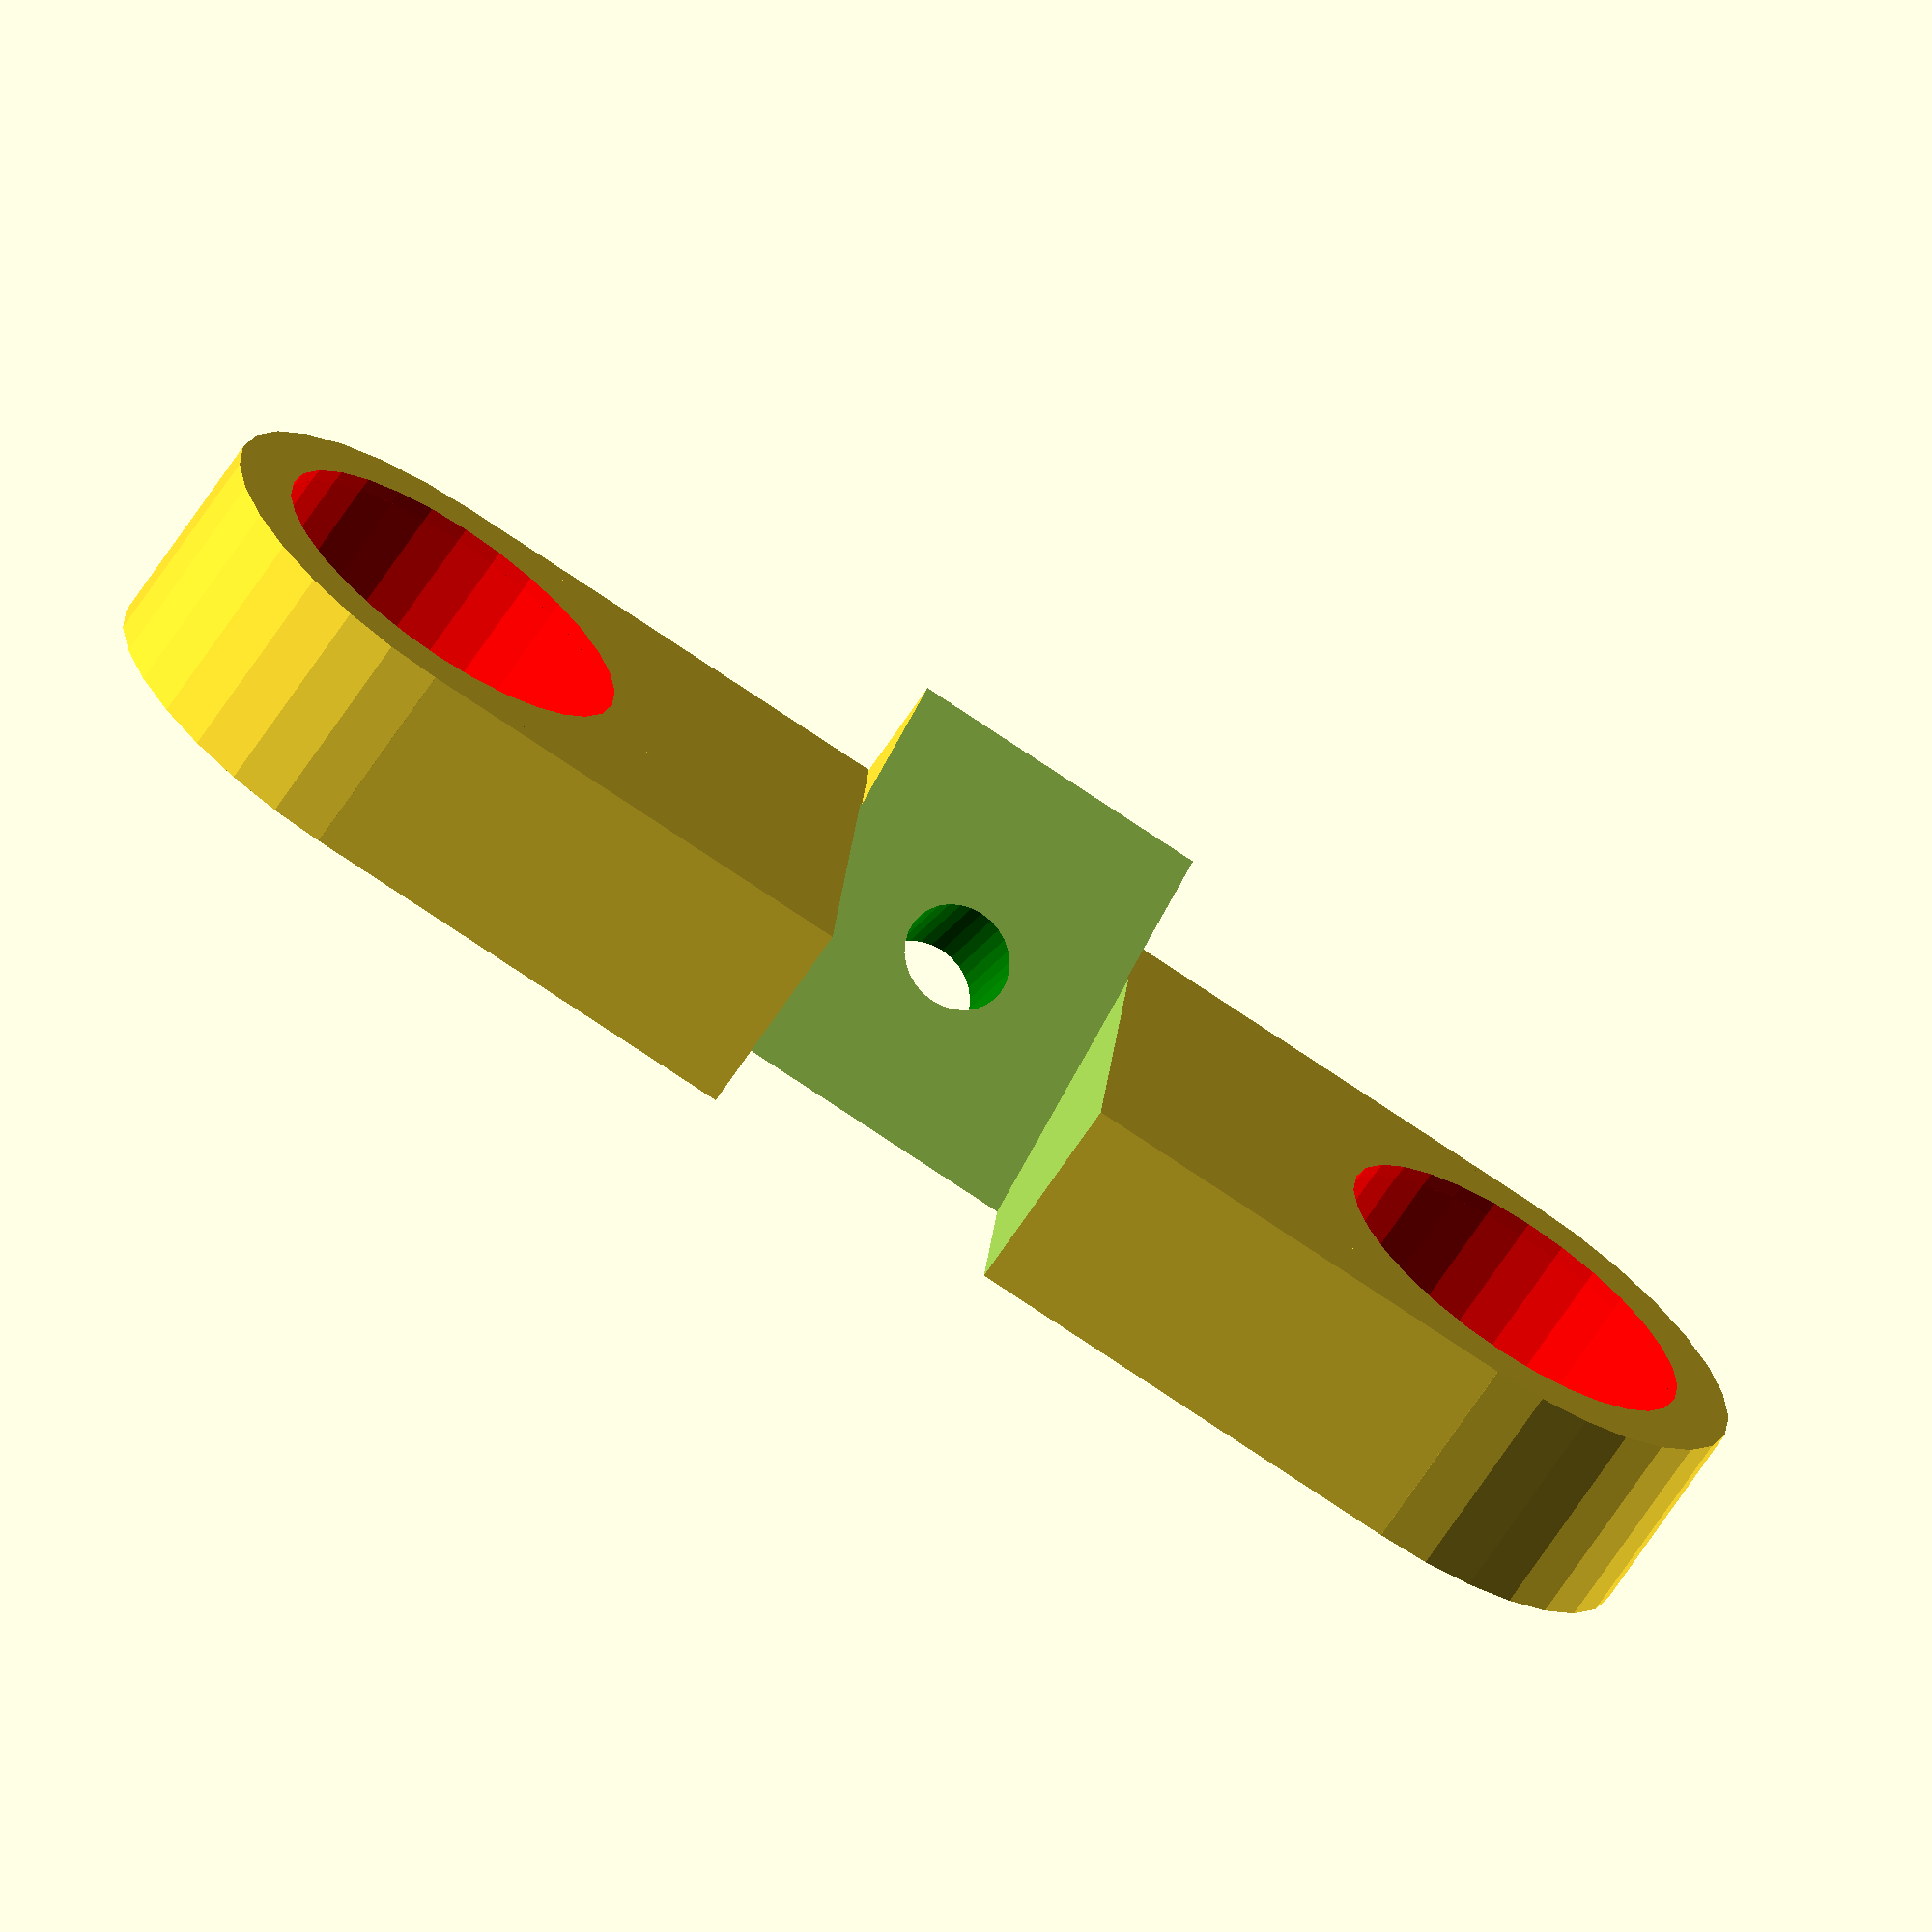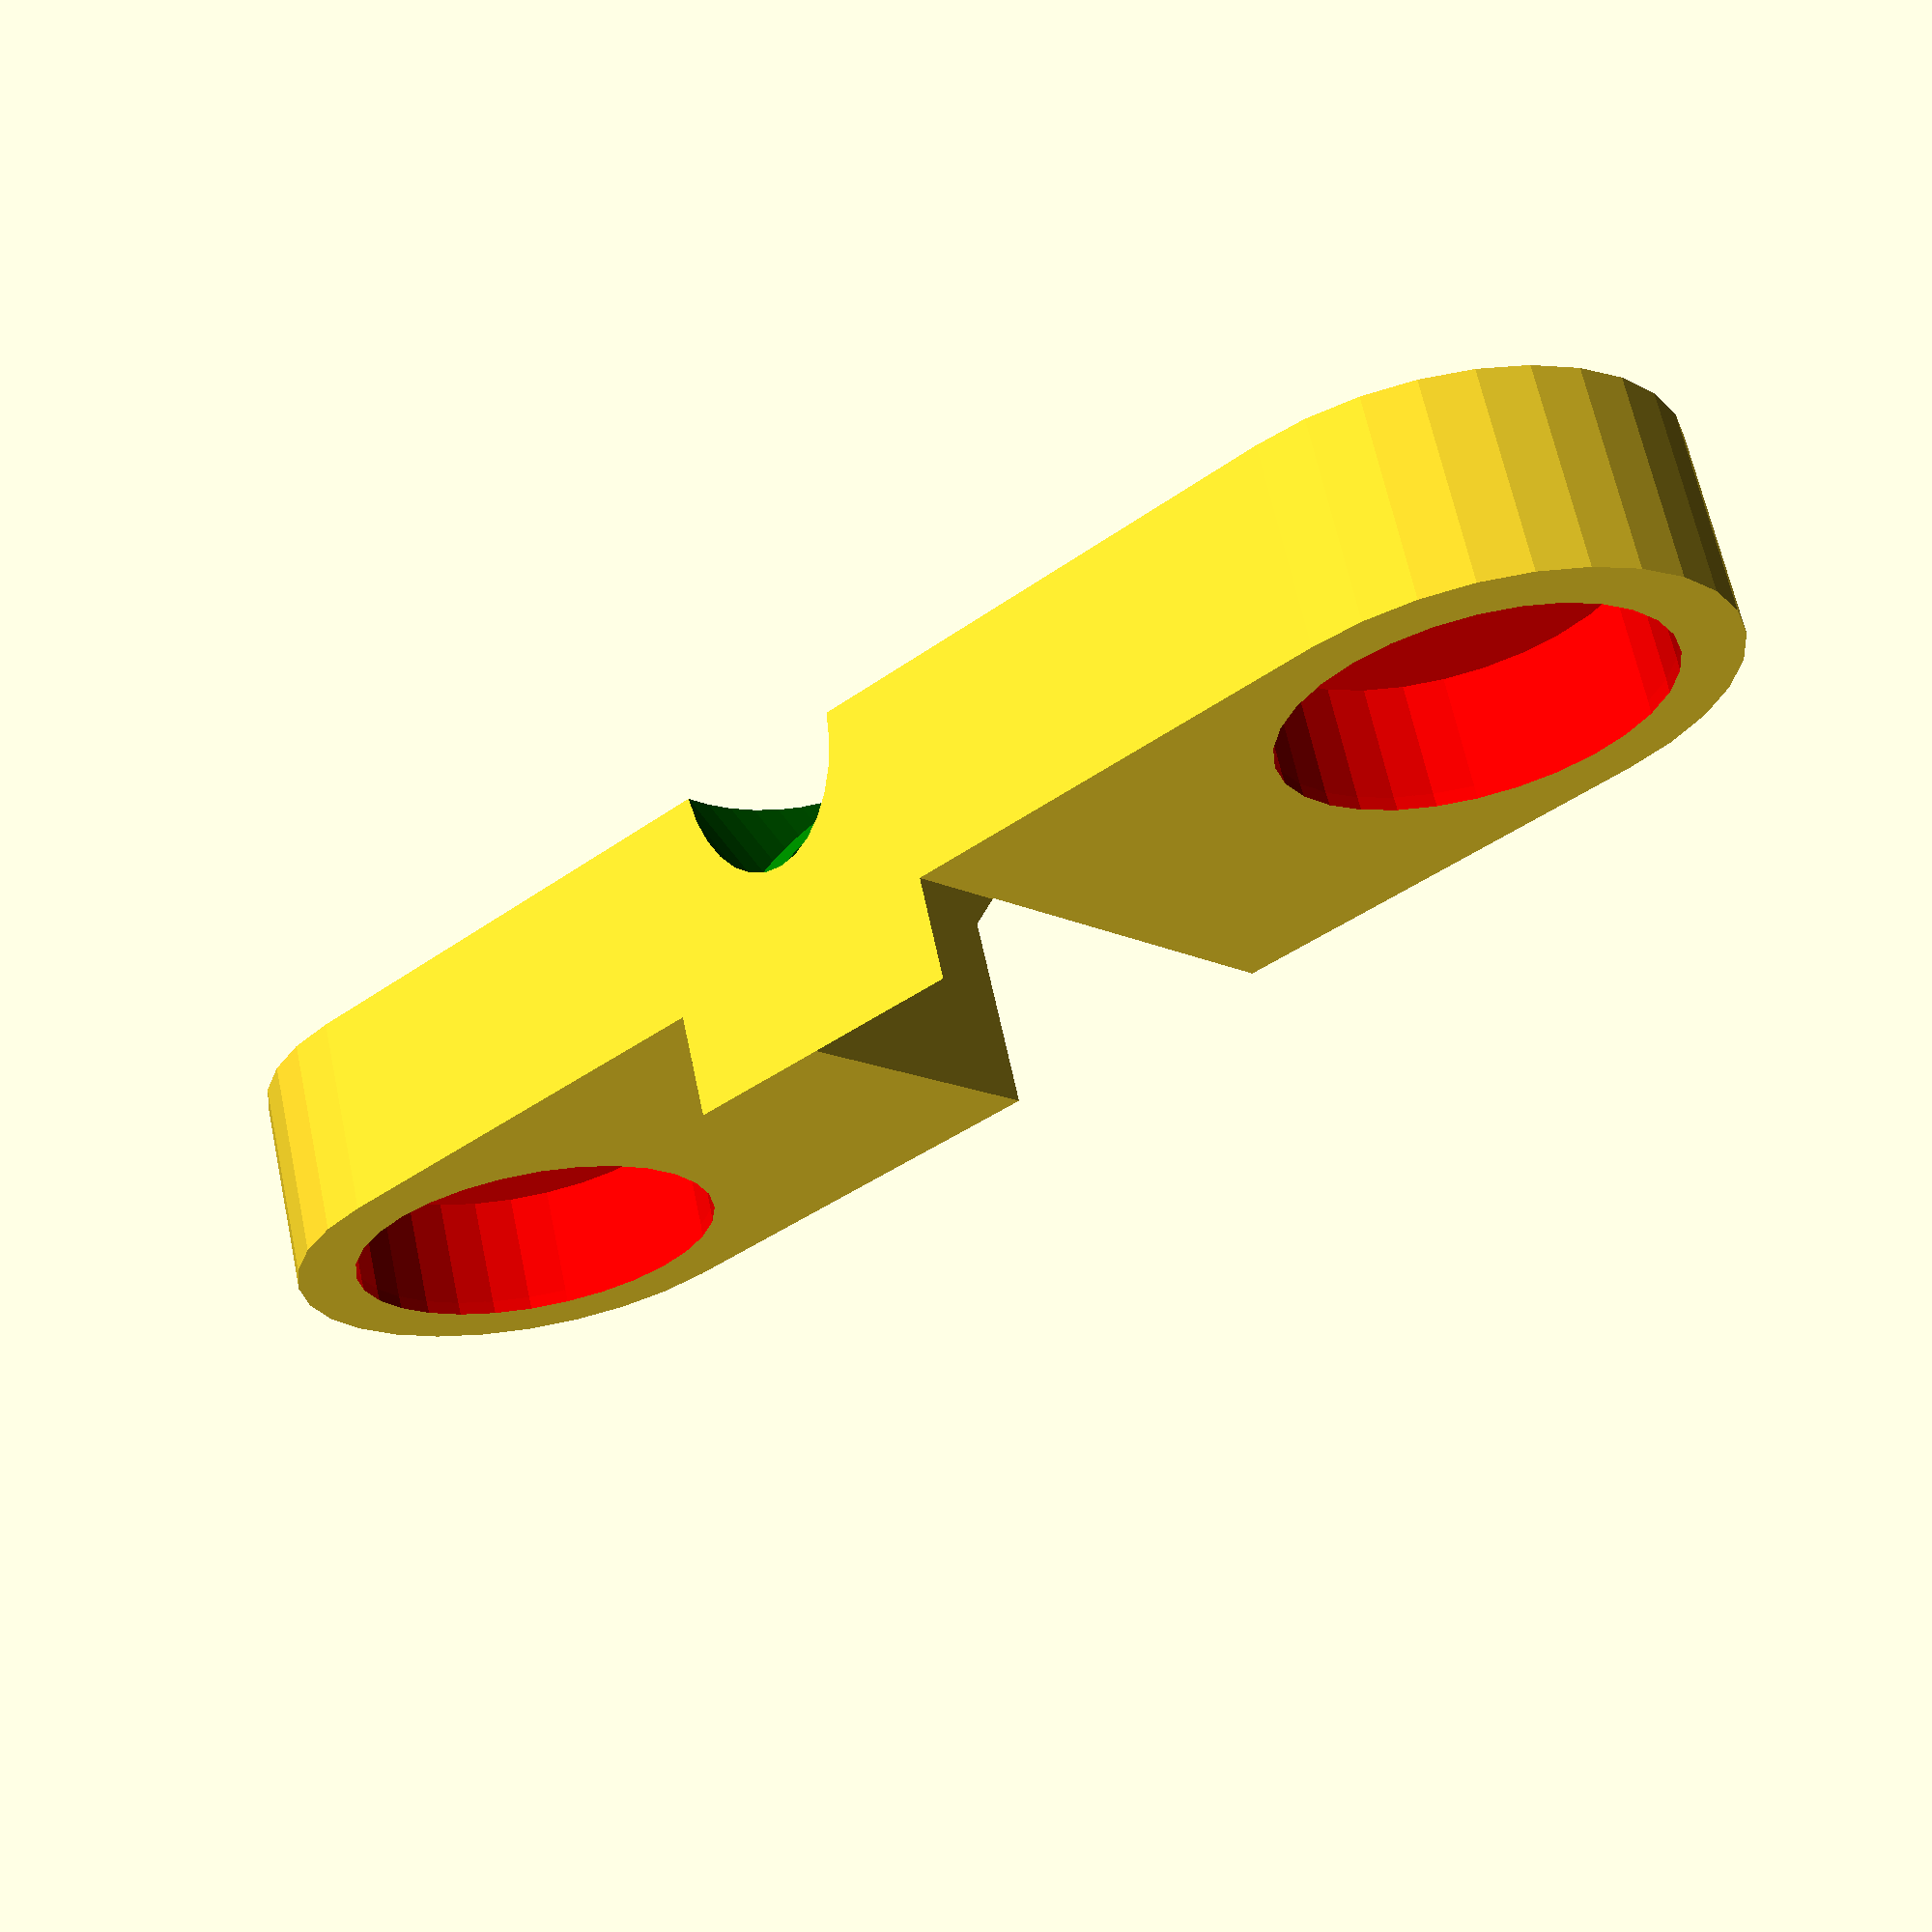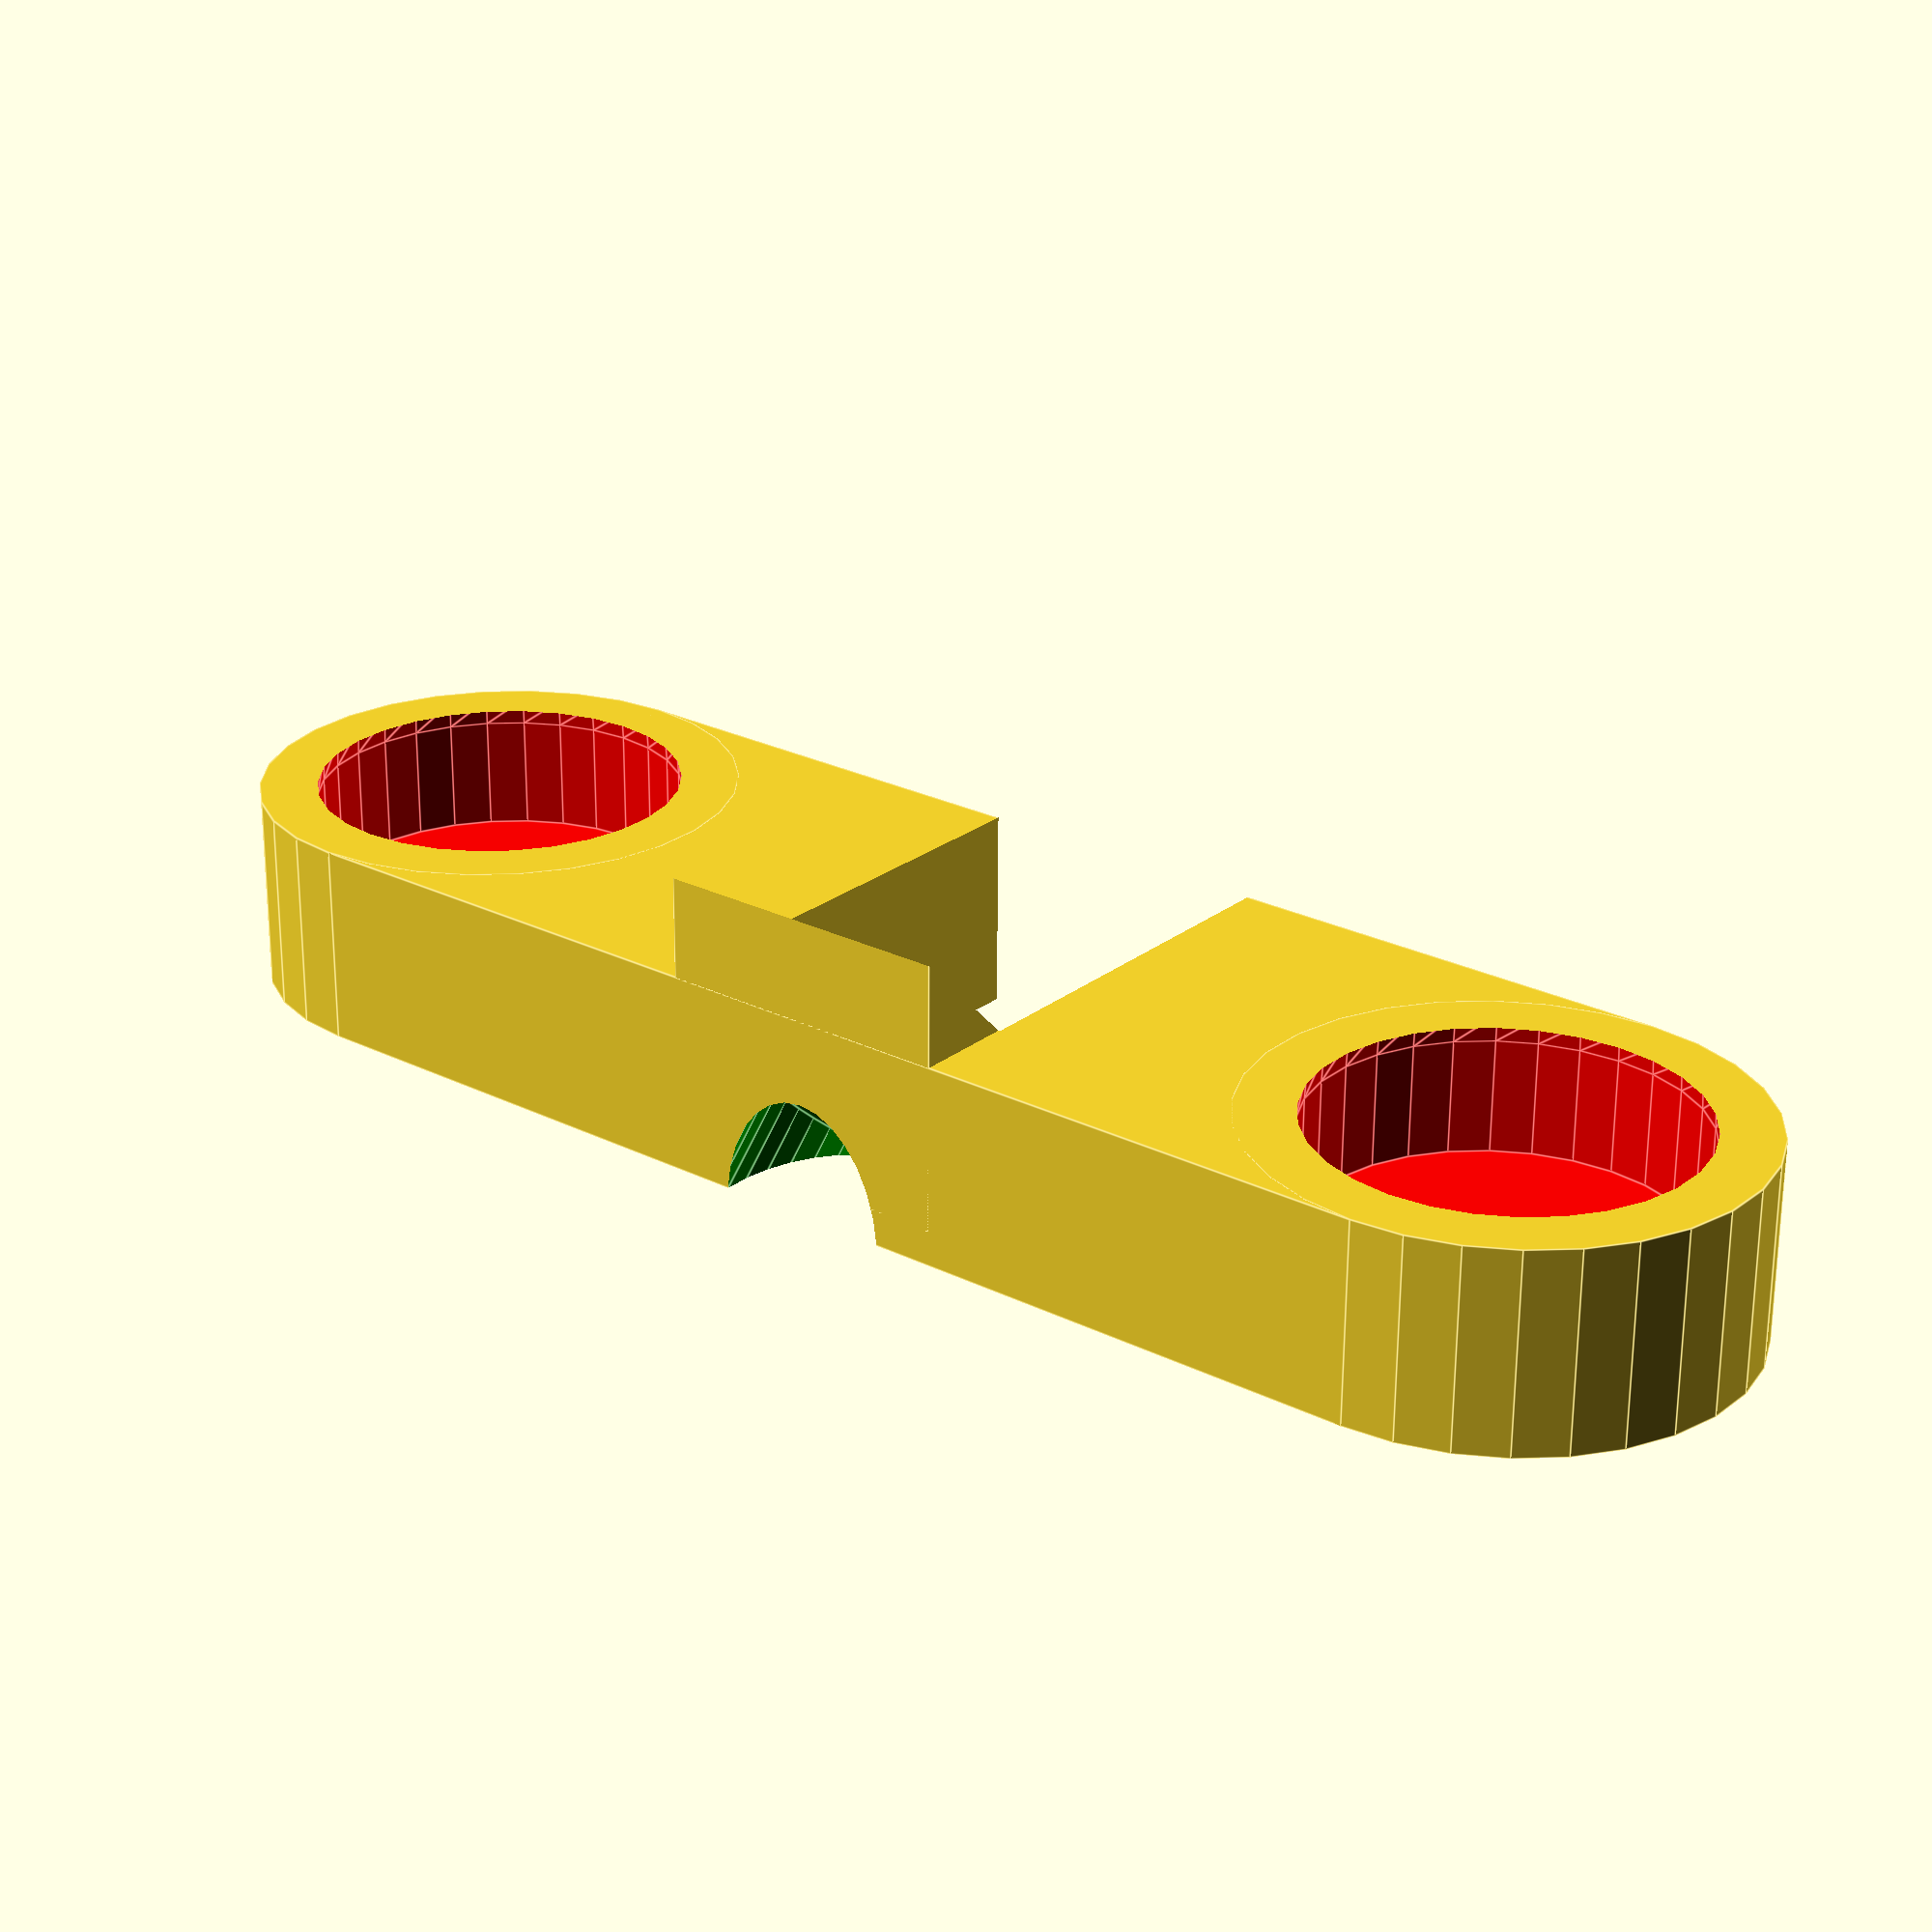
<openscad>
mm=1;
cm = 10*mm;
in=25.4*mm;
$fn=30;

slop = 0.1*mm;
magnet_depth_extend=0.9*mm;

makerbeam_length=100*mm;
makerbeam_width = 10*mm+slop;
bearing_rad = 5*mm;
magnet_rad = 6*mm;
magnet_th=3.7*mm;
bearing_offset = 20*mm;

sphere_plus_magnet_diameter = 11.6*mm;
magnet_center_th = sphere_plus_magnet_diameter - 2*bearing_rad;

module magnet() {
    union() {
        cylinder(r=magnet_rad+slop, h=magnet_th);
        translate([0,0,magnet_th-eps])
        cylinder(r1=magnet_rad+slop,r2=magnet_rad+slop/2,h=magnet_depth_extend);
        //translate([0,0,bearing_rad+magnet_center_th])
        //sphere(bearing_rad);
    }
}

eps=0.01*mm;
module stuff_to_hold() {
    color("red")
    for(side=[-1,1])
    translate([0,side*bearing_offset,0])
    union(){
        //sphere(bearing_rad);
        rotate([0,45,0])
        translate([0,0,-bearing_rad-magnet_center_th+eps])
        magnet();
    }
    difference(){
        cube([makerbeam_length, makerbeam_width, makerbeam_width], center=true);
        *for(rot=[90,270])
        rotate([rot,0,0])
        translate([0*mm,0*mm,5*mm])
        cube([makerbeam_length+1*mm, 2.8*mm,2.8*mm], center=true);
    }
}


wall = 2*mm;
holder_th = magnet_th+wall+magnet_depth_extend;
holder_width = 2*magnet_rad+2*wall;

module holder() {

    translate([3*mm,0,-0.*mm])
    cube([10*mm,9.99*mm,10*mm],center=true);
    translate([0,0,-holder_th/2+magnet_depth_extend/2])
    cube([holder_width, 2*bearing_offset, holder_th],center=true);
    for(side = [-1,1])
    translate([0,side*bearing_offset,-holder_th+magnet_depth_extend/2])
    cylinder(r=holder_width/2, h=holder_th);
}

module plate(){
    difference(){
        holder();
        translate([0,0,bearing_rad+magnet_center_th-magnet_th])
        rotate([0,-45,0])
        stuff_to_hold();
    }
}

screw_cutdepth = 6.7*mm;
screw_hole_rad = 3.5*mm/2;
screw_head_rad = 6*mm/2;
module screw(){
    cylinder(r=screw_head_rad, h=1*in);
    translate([0,0,-1*in+eps])
    cylinder(r=screw_hole_rad,h=1*in);
}

rotate([0,135,0])
translate([0,0,-screw_cutdepth])
difference(){
    translate([0,0,screw_cutdepth])
    rotate([0,-135,0])
    translate([-holder_width/2,0,holder_th])
    plate();
    
    translate([0,0,3*mm])
    color("green")
    screw();
}

</openscad>
<views>
elev=248.2 azim=94.7 roll=213.6 proj=o view=solid
elev=114.2 azim=48.2 roll=192.1 proj=p view=wireframe
elev=65.1 azim=128.7 roll=359.7 proj=p view=edges
</views>
